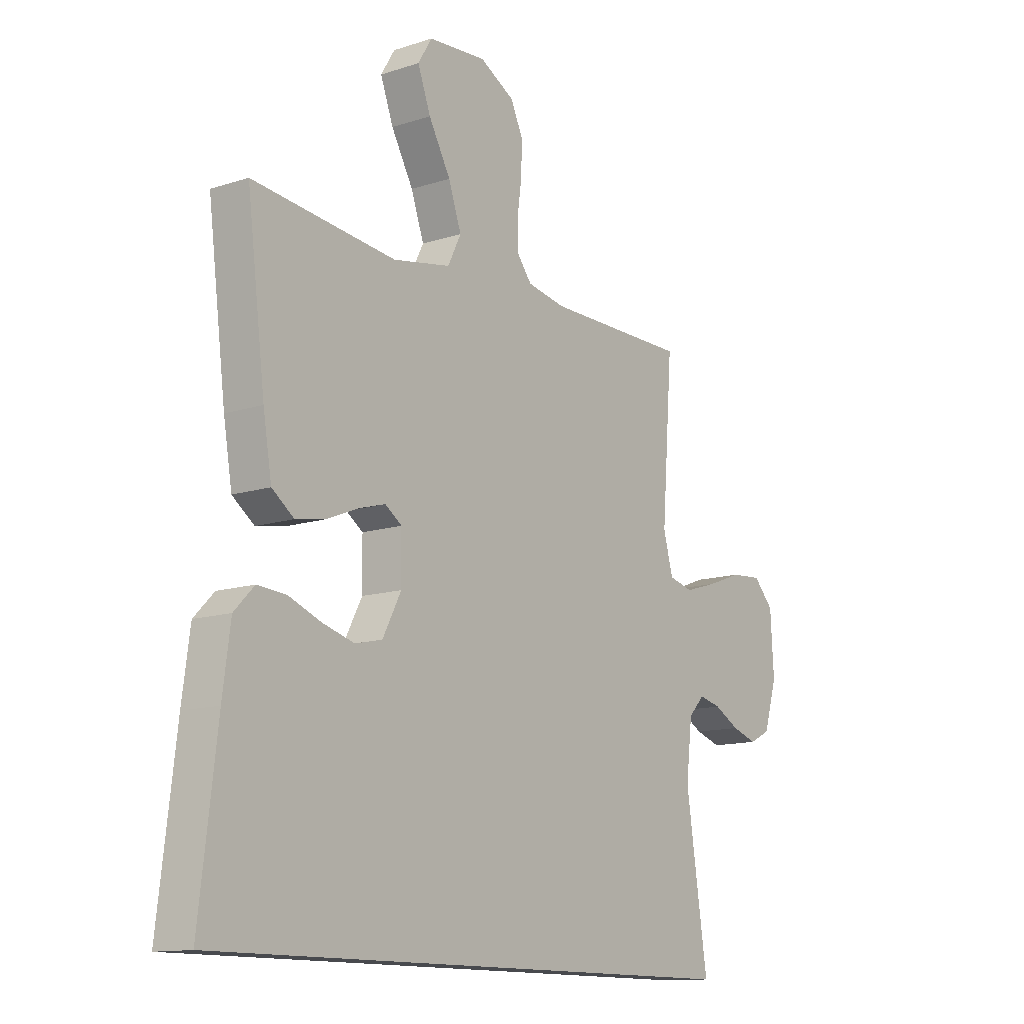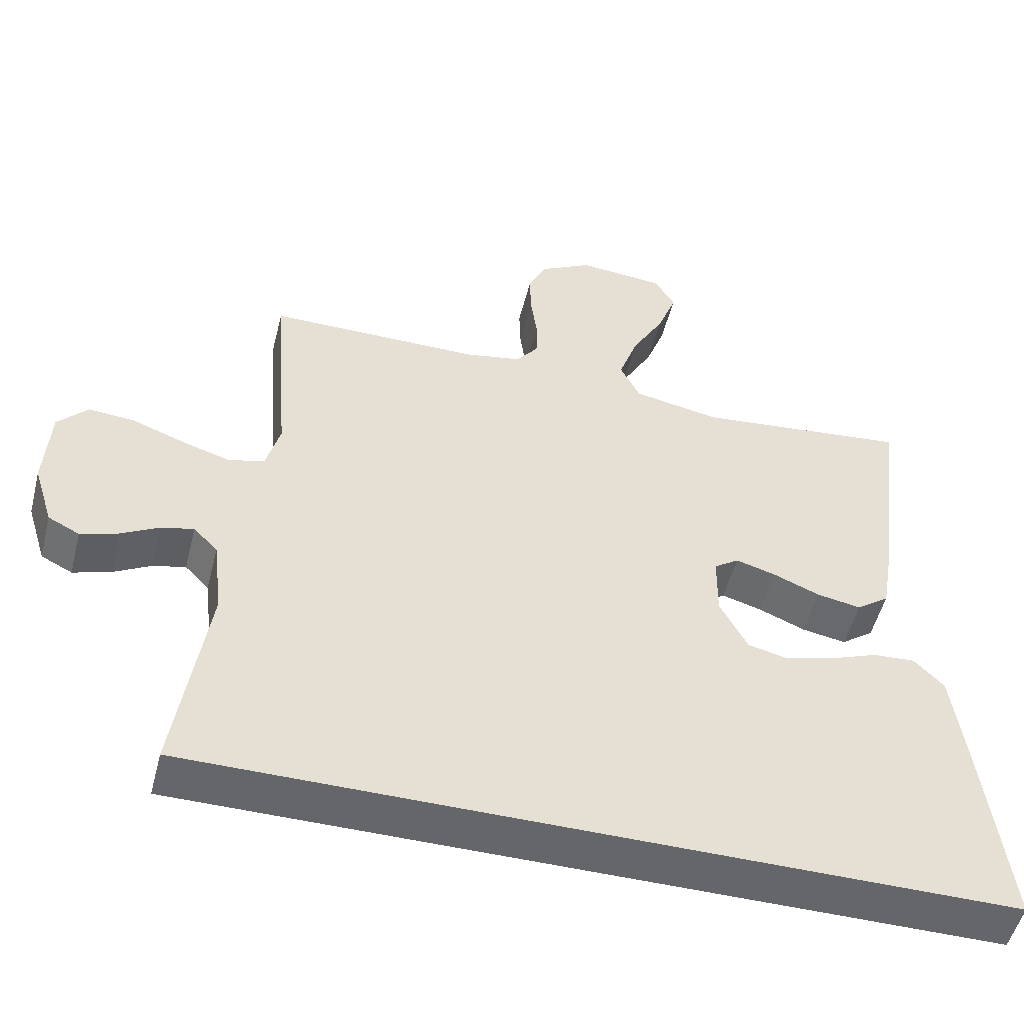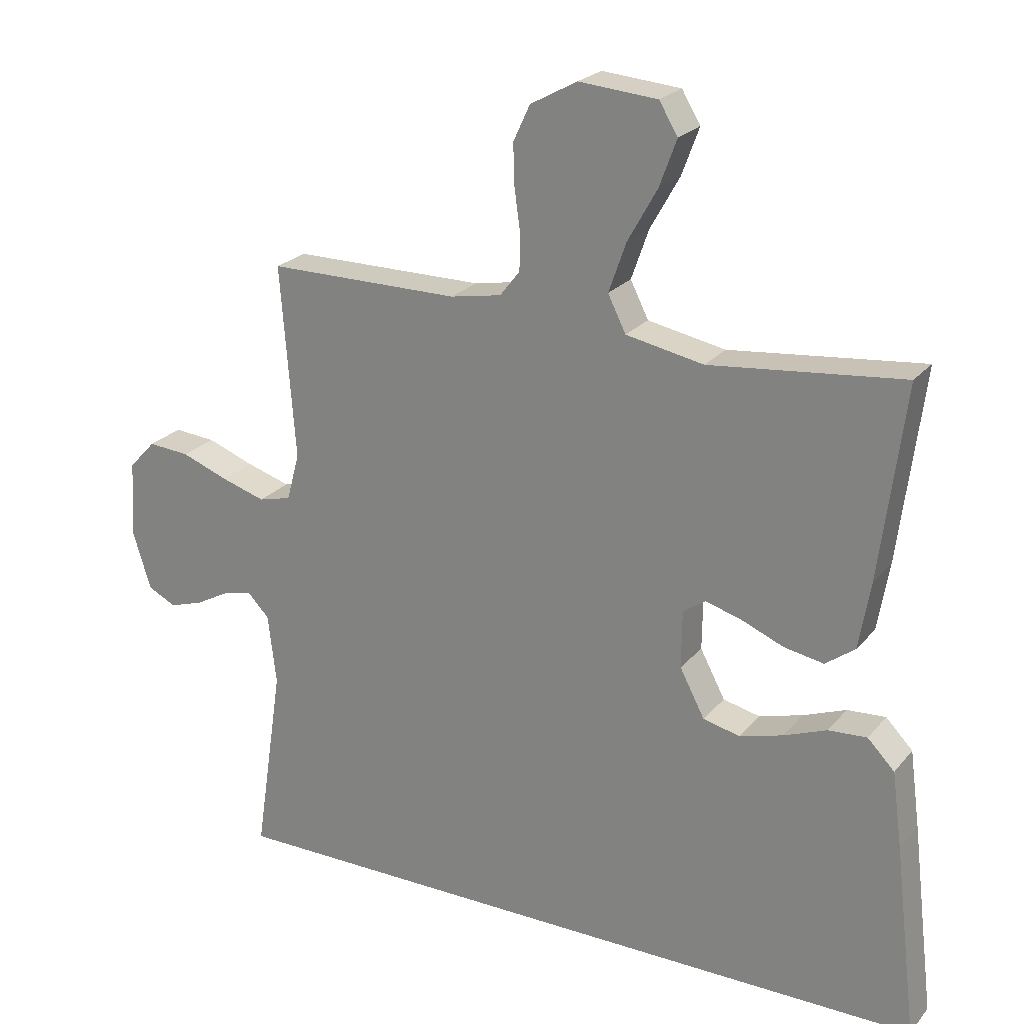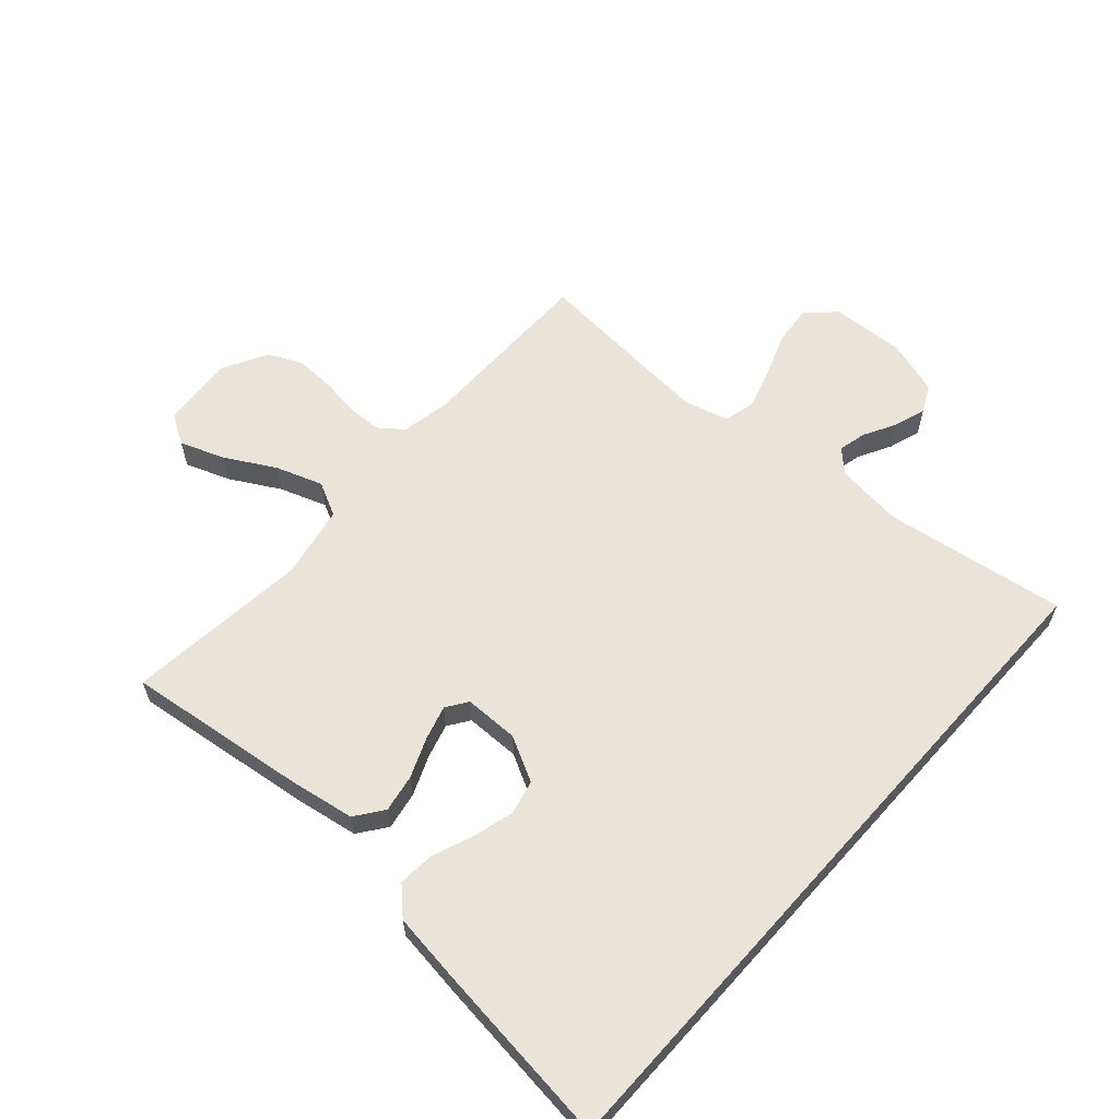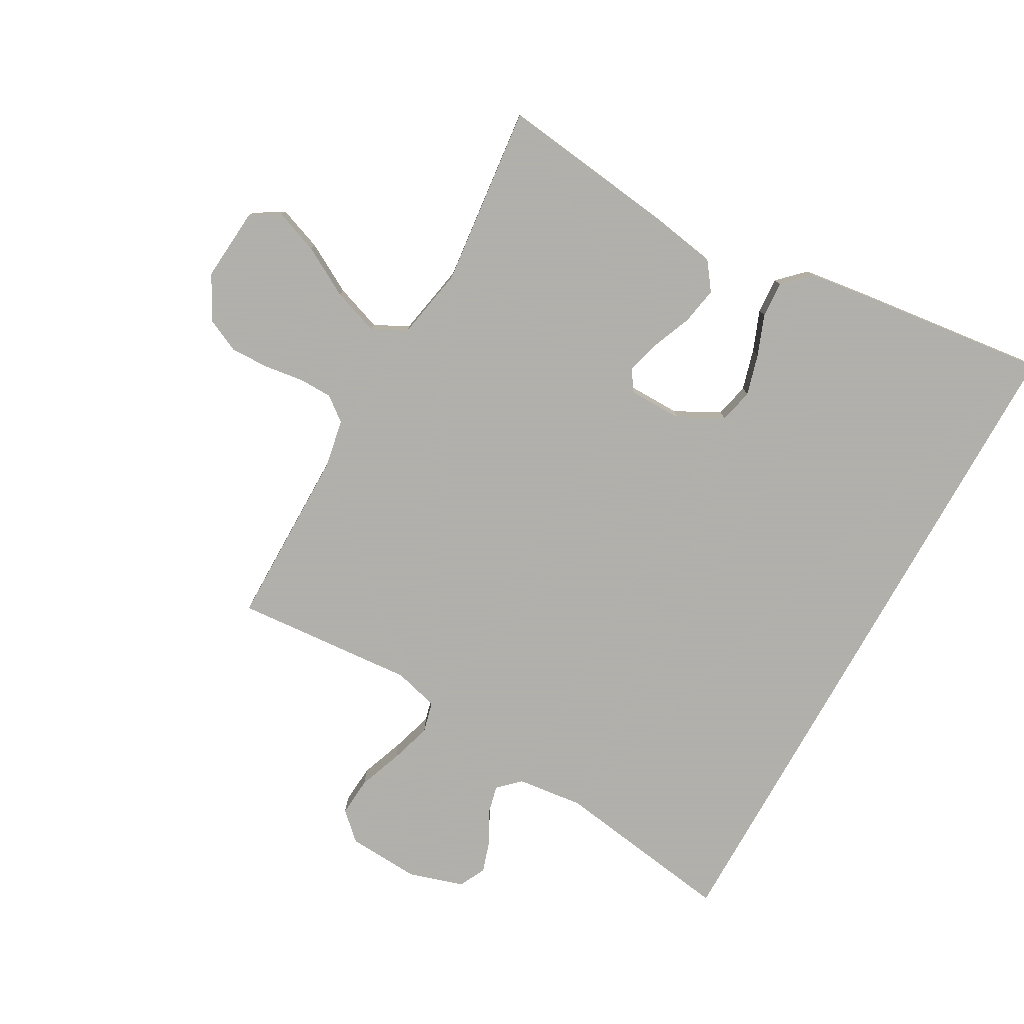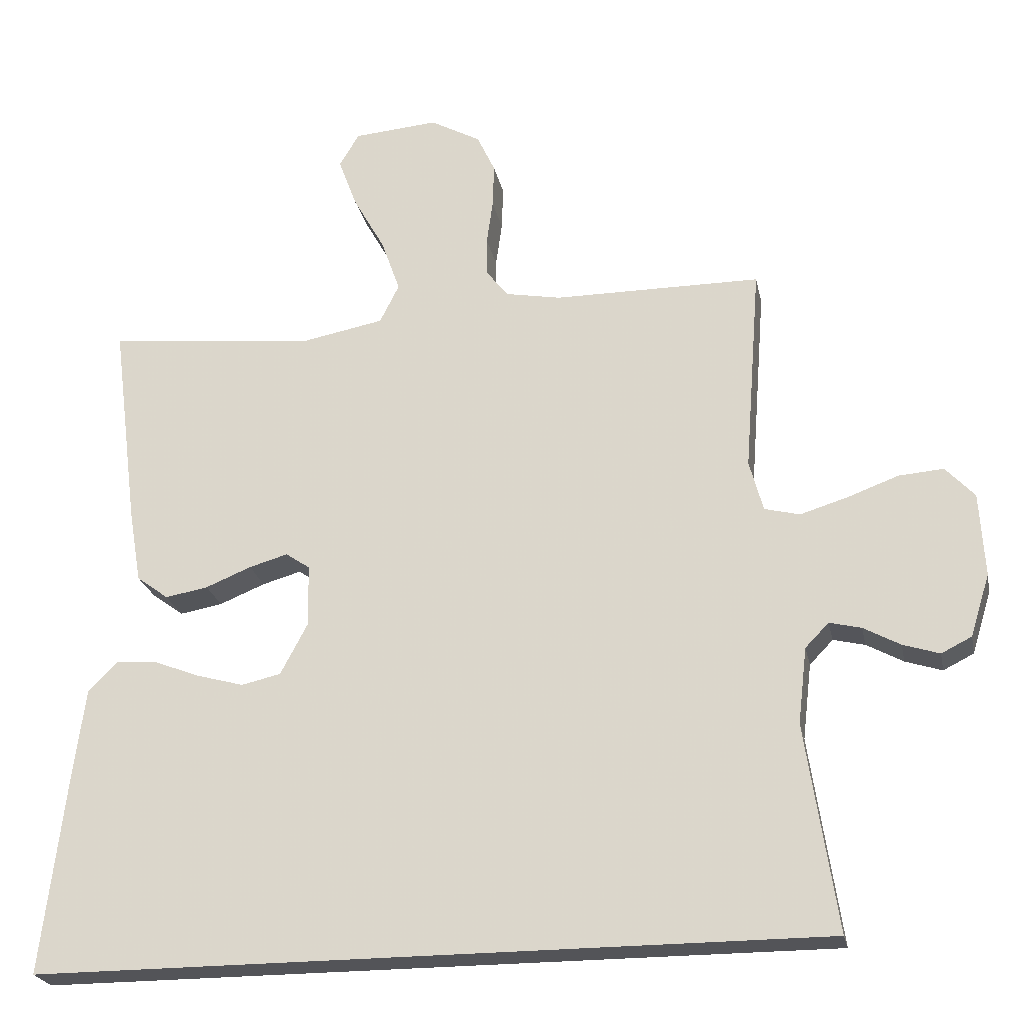
<metadata>
{"format":"obj","ext":"obj","renderer":"f3d","projection":"perspective","resolution":1024,"background":"white","views":[{"elev":-12.8,"azim":126.9,"up":"+Z"},{"elev":-51.7,"azim":-14.2,"up":"+Z"},{"elev":23.3,"azim":29.2,"up":"+Z"},{"elev":61.1,"azim":131.8,"up":"+Y"},{"elev":-78.4,"azim":60.8,"up":"+Y"},{"elev":-23.4,"azim":-168.5,"up":"+Z"}]}
</metadata>
<code>
v 0.5 0.07 0.5
v 0.462 0.07 0.2
v 0.444 0.07 0.094
v 0.398 0.07 0.06
v 0.336 0.07 0.071
v 0.27 0.07 0.098
v 0.214 0.07 0.114
v 0.179 0.07 0.09
v 0.178 0.07 0
v 0.217 0.07 -0.074
v 0.274 0.07 -0.087
v 0.342 0.07 -0.068
v 0.409 0.07 -0.042
v 0.469 0.07 -0.038
v 0.511 0.07 -0.081
v 0.527 0.07 -0.2
v 0.563 0.07 -0.5
v -0.578 0.07 -0.5
v -0.533 0.07 -0.2
v -0.546 0.07 -0.09
v -0.58 0.07 -0.055
v -0.626 0.07 -0.066
v -0.679 0.07 -0.095
v -0.732 0.07 -0.112
v -0.776 0.07 -0.09
v -0.804 0.07 0
v -0.797 0.07 0.121
v -0.755 0.07 0.166
v -0.69 0.07 0.161
v -0.617 0.07 0.134
v -0.548 0.07 0.113
v -0.497 0.07 0.126
v -0.477 0.07 0.2
v -0.5 0.07 0.5
v -0.2 0.07 0.501
v -0.12 0.07 0.516
v -0.089 0.07 0.556
v -0.088 0.07 0.612
v -0.097 0.07 0.677
v -0.099 0.07 0.741
v -0.073 0.07 0.797
v 0 0.07 0.837
v 0.122 0.07 0.827
v 0.151 0.07 0.779
v 0.124 0.07 0.706
v 0.078 0.07 0.624
v 0.051 0.07 0.547
v 0.079 0.07 0.491
v 0.2 0.07 0.468
v 0.5 0 0.5
v 0.462 0 0.2
v 0.444 0 0.094
v 0.398 0 0.06
v 0.336 0 0.071
v 0.27 0 0.098
v 0.214 0 0.114
v 0.179 0 0.09
v 0.178 0 0
v 0.217 0 -0.074
v 0.274 0 -0.087
v 0.342 0 -0.068
v 0.409 0 -0.042
v 0.469 0 -0.038
v 0.511 0 -0.081
v 0.527 0 -0.2
v 0.563 0 -0.5
v -0.578 0 -0.5
v -0.533 0 -0.2
v -0.546 0 -0.09
v -0.58 0 -0.055
v -0.626 0 -0.066
v -0.679 0 -0.095
v -0.732 0 -0.112
v -0.776 0 -0.09
v -0.804 0 0
v -0.797 0 0.121
v -0.755 0 0.166
v -0.69 0 0.161
v -0.617 0 0.134
v -0.548 0 0.113
v -0.497 0 0.126
v -0.477 0 0.2
v -0.5 0 0.5
v -0.2 0 0.501
v -0.12 0 0.516
v -0.089 0 0.556
v -0.088 0 0.612
v -0.097 0 0.677
v -0.099 0 0.741
v -0.073 0 0.797
v 0 0 0.837
v 0.122 0 0.827
v 0.151 0 0.779
v 0.124 0 0.706
v 0.078 0 0.624
v 0.051 0 0.547
v 0.079 0 0.491
v 0.2 0 0.468
f 44 45 46
f 43 44 46
f 42 43 46
f 41 42 46
f 40 41 46
f 39 40 46
f 38 39 46
f 37 38 46 47
f 36 37 47 48
f 33 34 35
f 36 48 49
f 35 36 49
f 33 35 49
f 32 33 49
f 28 29 30
f 27 28 30
f 26 27 30
f 25 26 30
f 24 25 30
f 23 24 30
f 22 23 30
f 21 22 30 31
f 20 21 31 32
f 17 18 19
f 16 17 19
f 15 16 19
f 12 13 14 15
f 11 12 15
f 11 15 19
f 10 11 19 20
f 4 5 6
f 3 4 6
f 2 3 6
f 1 2 6
f 49 1 6
f 49 6 7
f 32 49 7 8
f 9 10 20 32
f 8 9 32
f 95 94 93
f 95 93 92
f 95 92 91
f 95 91 90
f 95 90 89
f 95 89 88
f 95 88 87
f 96 95 87 86
f 97 96 86 85
f 84 83 82
f 98 97 85
f 98 85 84
f 98 84 82
f 98 82 81
f 79 78 77
f 79 77 76
f 79 76 75
f 79 75 74
f 79 74 73
f 79 73 72
f 79 72 71
f 80 79 71 70
f 81 80 70 69
f 68 67 66
f 68 66 65
f 68 65 64
f 64 63 62 61
f 64 61 60
f 68 64 60
f 69 68 60 59
f 55 54 53
f 55 53 52
f 55 52 51
f 55 51 50
f 55 50 98
f 56 55 98
f 57 56 98 81
f 81 69 59 58
f 81 58 57
f 1 50 51 2
f 2 51 52 3
f 3 52 53 4
f 4 53 54 5
f 5 54 55 6
f 6 55 56 7
f 7 56 57 8
f 8 57 58 9
f 9 58 59 10
f 10 59 60 11
f 11 60 61 12
f 12 61 62 13
f 13 62 63 14
f 14 63 64 15
f 15 64 65 16
f 16 65 66 17
f 17 66 67 18
f 18 67 68 19
f 19 68 69 20
f 20 69 70 21
f 21 70 71 22
f 22 71 72 23
f 23 72 73 24
f 24 73 74 25
f 25 74 75 26
f 26 75 76 27
f 27 76 77 28
f 28 77 78 29
f 29 78 79 30
f 30 79 80 31
f 31 80 81 32
f 32 81 82 33
f 33 82 83 34
f 34 83 84 35
f 35 84 85 36
f 36 85 86 37
f 37 86 87 38
f 38 87 88 39
f 39 88 89 40
f 40 89 90 41
f 41 90 91 42
f 42 91 92 43
f 43 92 93 44
f 44 93 94 45
f 45 94 95 46
f 46 95 96 47
f 47 96 97 48
f 48 97 98 49
f 49 98 50 1

</code>
